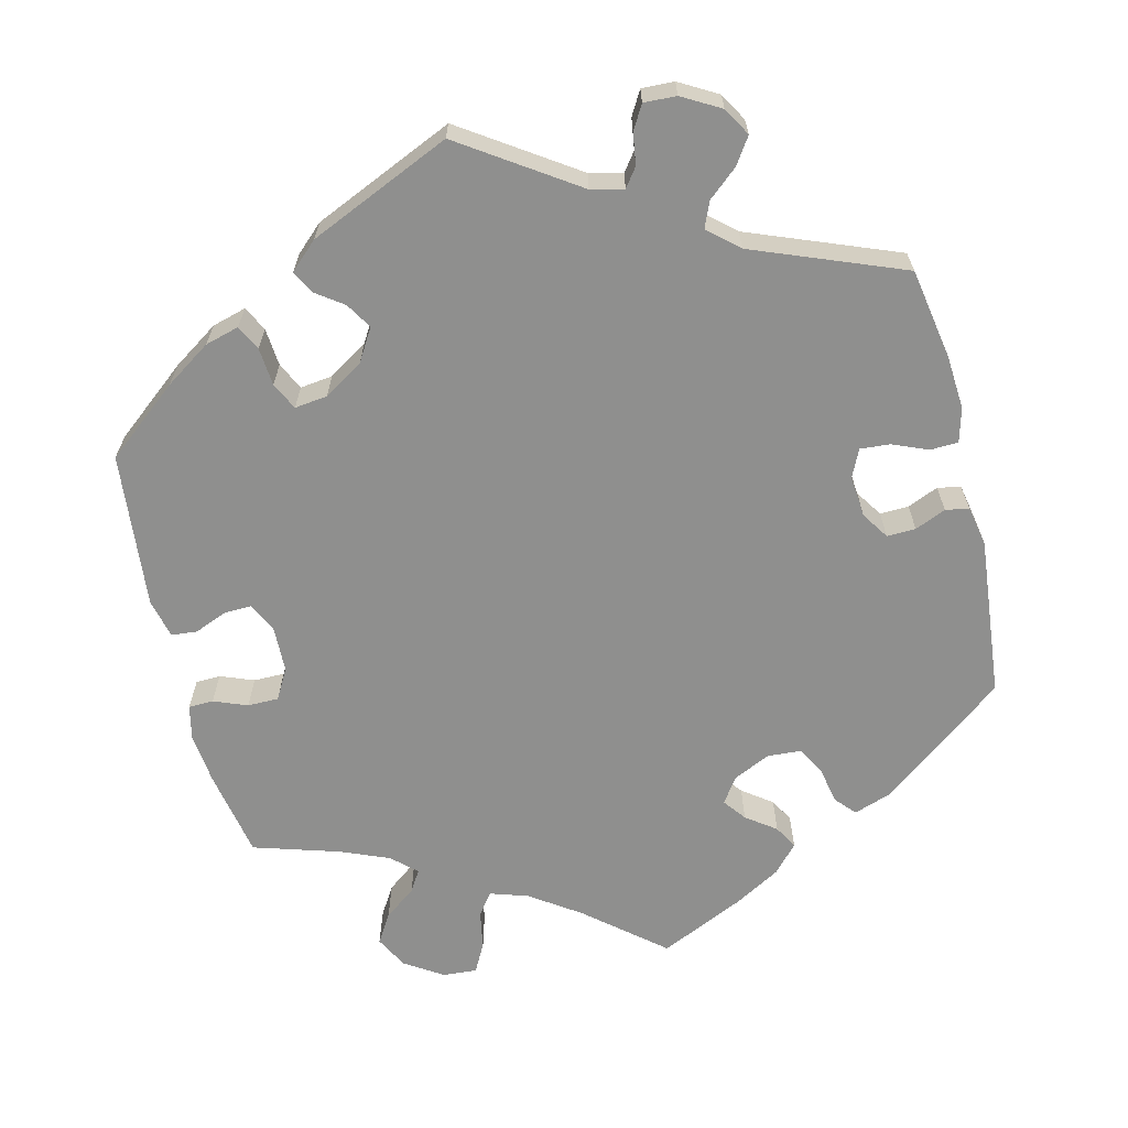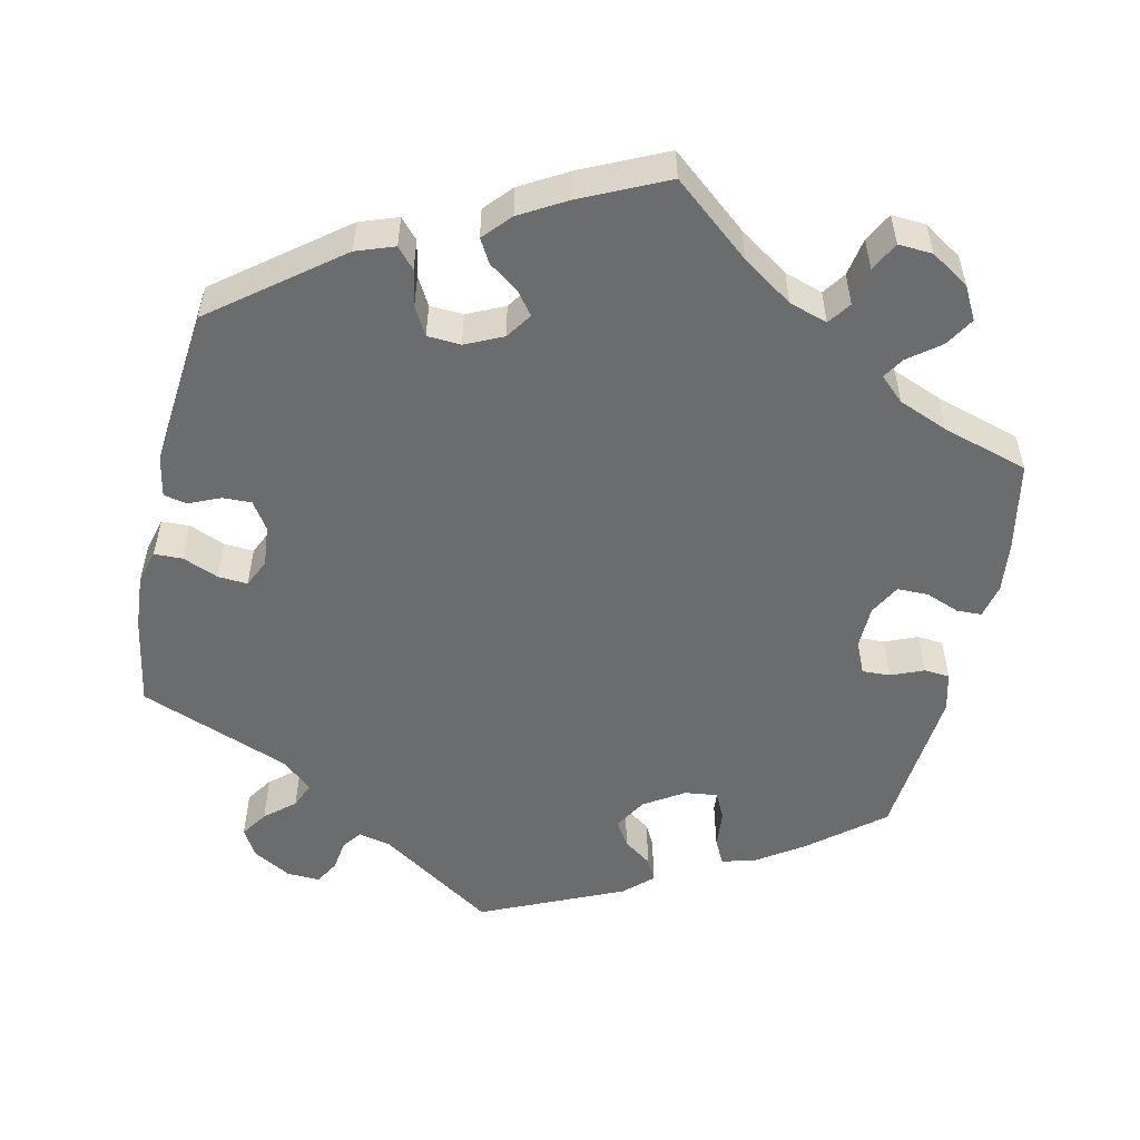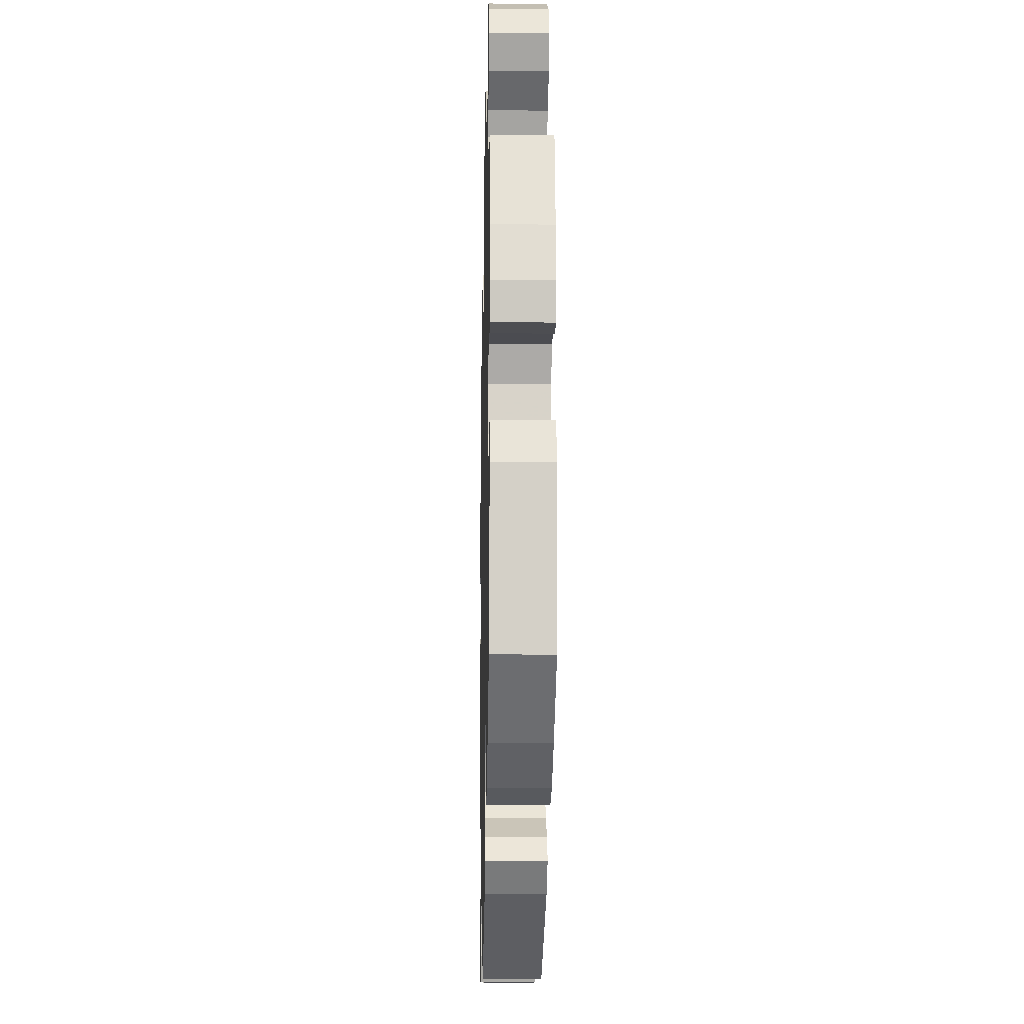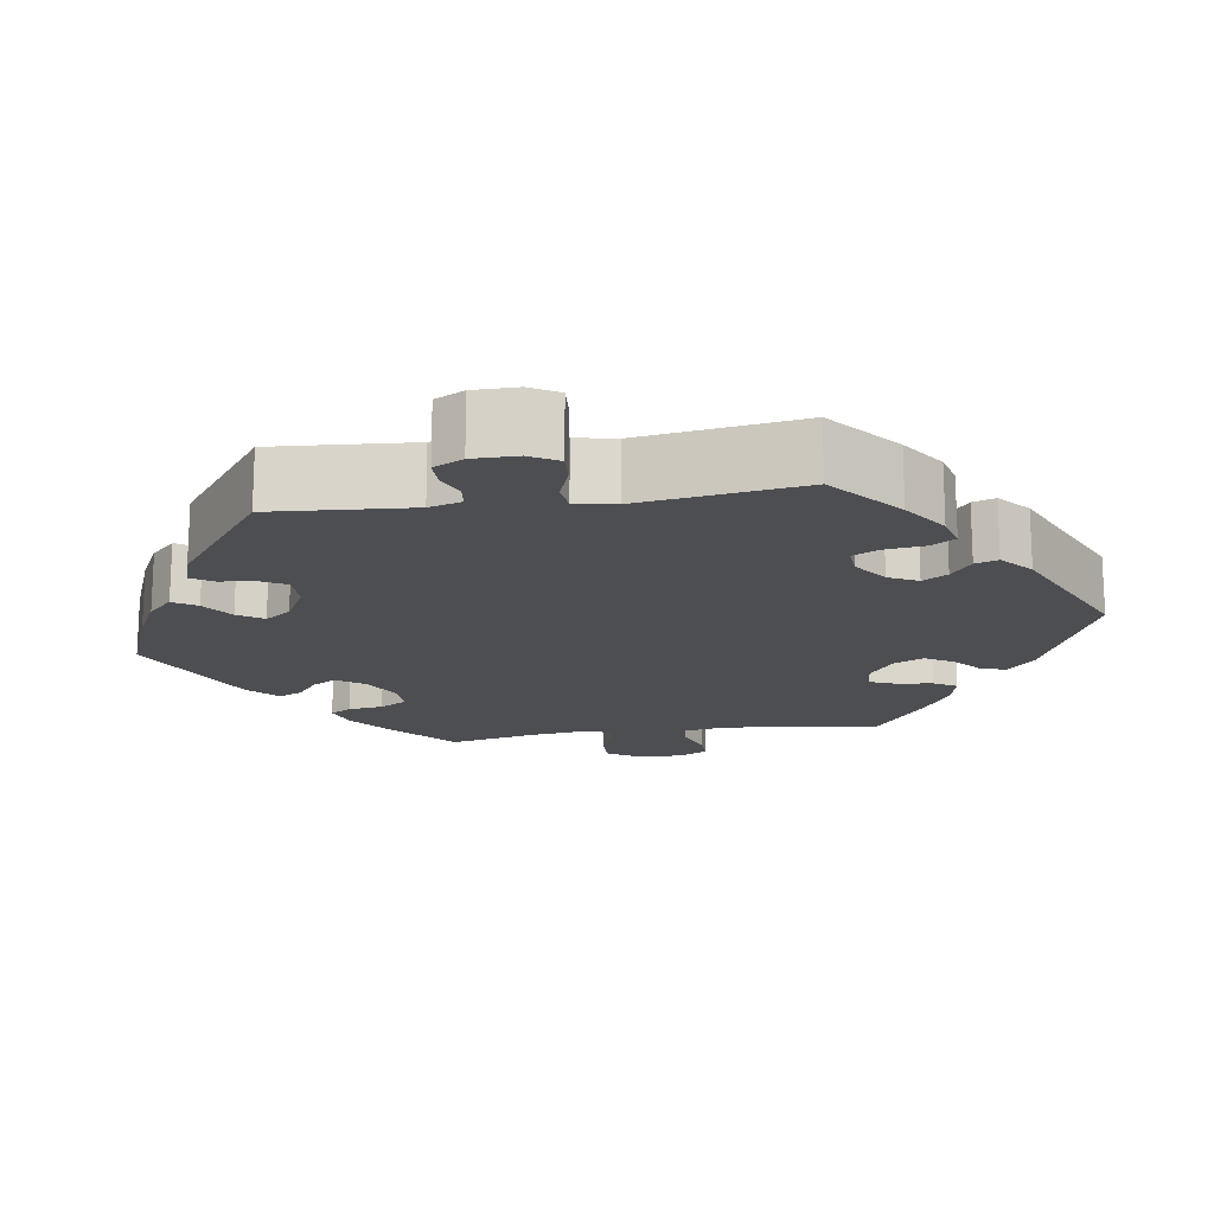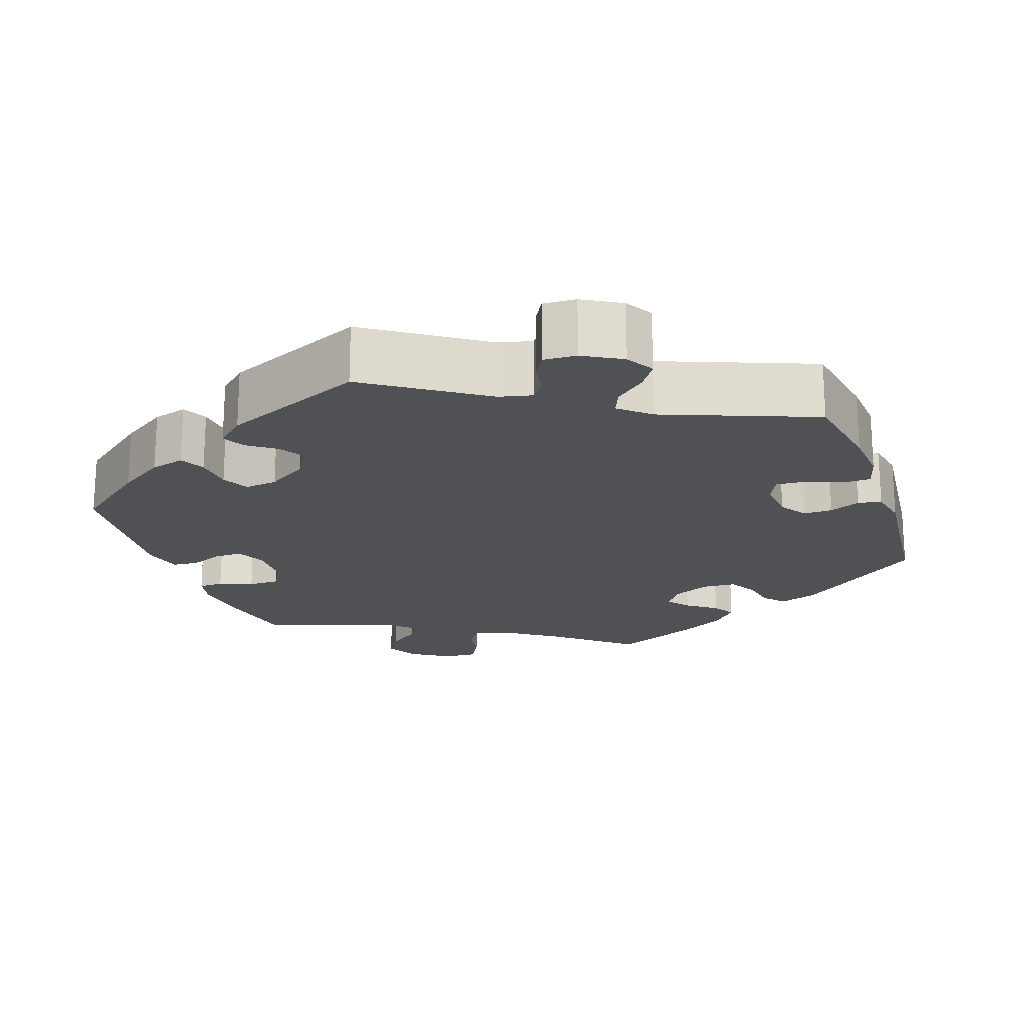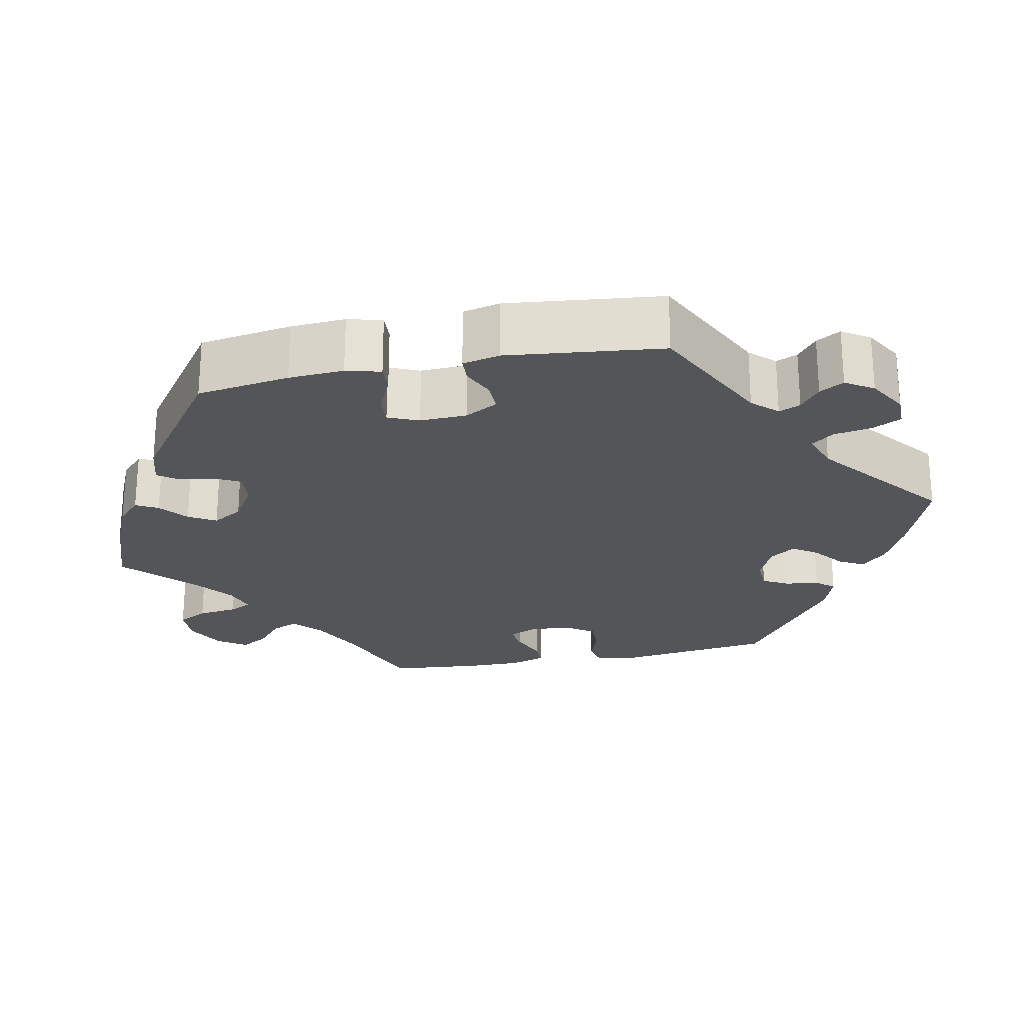
<metadata>
{"format":"obj","ext":"obj","renderer":"f3d","projection":"perspective","resolution":1024,"background":"white","views":[{"elev":-65.1,"azim":-166.1,"up":"+Y"},{"elev":-53.6,"azim":-12.1,"up":"+Y"},{"elev":-15.4,"azim":88.7,"up":"+Z"},{"elev":-16.6,"azim":-141.5,"up":"+Y"},{"elev":-19.7,"azim":-160.8,"up":"+Y"},{"elev":-24.0,"azim":161.5,"up":"+Y"}]}
</metadata>
<code>
v 0.521 0.07 0.176
v 0.528 0.07 0.11
v 0.518 0.07 0.066
v 0.486 0.07 0.065
v 0.443 0.07 0.082
v 0.403 0.07 0.082
v 0.381 0.07 0.043
v 0.379 0.07 -0.015
v 0.397 0.07 -0.054
v 0.433 0.07 -0.053
v 0.475 0.07 -0.036
v 0.508 0.07 -0.039
v 0.52 0.07 -0.089
v 0.5 0.07 -0.289
v 0.406 0.07 -0.364
v 0.347 0.07 -0.403
v 0.303 0.07 -0.415
v 0.287 0.07 -0.383
v 0.283 0.07 -0.334
v 0.266 0.07 -0.299
v 0.224 0.07 -0.304
v 0.173 0.07 -0.336
v 0.148 0.07 -0.377
v 0.168 0.07 -0.41
v 0.204 0.07 -0.436
v 0.219 0.07 -0.465
v 0.183 0.07 -0.498
v 0 0.07 -0.578
v -0.147 0.07 -0.479
v -0.189 0.07 -0.469
v -0.207 0.07 -0.493
v -0.213 0.07 -0.533
v -0.231 0.07 -0.564
v -0.273 0.07 -0.562
v -0.322 0.07 -0.534
v -0.343 0.07 -0.498
v -0.32 0.07 -0.464
v -0.282 0.07 -0.432
v -0.268 0.07 -0.399
v -0.307 0.07 -0.365
v -0.5 0.07 -0.289
v -0.52 0.07 -0.173
v -0.525 0.07 -0.103
v -0.513 0.07 -0.059
v -0.477 0.07 -0.058
v -0.431 0.07 -0.077
v -0.393 0.07 -0.08
v -0.376 0.07 -0.044
v -0.381 0.07 0.009
v -0.404 0.07 0.044
v -0.441 0.07 0.043
v -0.481 0.07 0.026
v -0.511 0.07 0.032
v -0.521 0.07 0.084
v -0.5 0.07 0.289
v -0.339 0.07 0.412
v -0.29 0.07 0.429
v -0.267 0.07 0.403
v -0.258 0.07 0.356
v -0.238 0.07 0.32
v -0.195 0.07 0.317
v -0.147 0.07 0.339
v -0.124 0.07 0.372
v -0.146 0.07 0.401
v -0.184 0.07 0.429
v -0.201 0.07 0.459
v -0.169 0.07 0.494
v -0.109 0.07 0.528
v 0 0.07 0.578
v 0.099 0.07 0.495
v 0.163 0.07 0.451
v 0.212 0.07 0.435
v 0.233 0.07 0.464
v 0.242 0.07 0.513
v 0.262 0.07 0.55
v 0.306 0.07 0.547
v 0.355 0.07 0.515
v 0.377 0.07 0.473
v 0.354 0.07 0.436
v 0.313 0.07 0.405
v 0.296 0.07 0.378
v 0.327 0.07 0.349
v 0.39 0.07 0.323
v 0.5 0.07 0.289
v 0.521 0 0.176
v 0.528 0 0.11
v 0.518 0 0.066
v 0.486 0 0.065
v 0.443 0 0.082
v 0.403 0 0.082
v 0.381 0 0.043
v 0.379 0 -0.015
v 0.397 0 -0.054
v 0.433 0 -0.053
v 0.475 0 -0.036
v 0.508 0 -0.039
v 0.52 0 -0.089
v 0.5 0 -0.289
v 0.406 0 -0.364
v 0.347 0 -0.403
v 0.303 0 -0.415
v 0.287 0 -0.383
v 0.283 0 -0.334
v 0.266 0 -0.299
v 0.224 0 -0.304
v 0.173 0 -0.336
v 0.148 0 -0.377
v 0.168 0 -0.41
v 0.204 0 -0.436
v 0.219 0 -0.465
v 0.183 0 -0.498
v 0 0 -0.578
v -0.147 0 -0.479
v -0.189 0 -0.469
v -0.207 0 -0.493
v -0.213 0 -0.533
v -0.231 0 -0.564
v -0.273 0 -0.562
v -0.322 0 -0.534
v -0.343 0 -0.498
v -0.32 0 -0.464
v -0.282 0 -0.432
v -0.268 0 -0.399
v -0.307 0 -0.365
v -0.5 0 -0.289
v -0.52 0 -0.173
v -0.525 0 -0.103
v -0.513 0 -0.059
v -0.477 0 -0.058
v -0.431 0 -0.077
v -0.393 0 -0.08
v -0.376 0 -0.044
v -0.381 0 0.009
v -0.404 0 0.044
v -0.441 0 0.043
v -0.481 0 0.026
v -0.511 0 0.032
v -0.521 0 0.084
v -0.5 0 0.289
v -0.339 0 0.412
v -0.29 0 0.429
v -0.267 0 0.403
v -0.258 0 0.356
v -0.238 0 0.32
v -0.195 0 0.317
v -0.147 0 0.339
v -0.124 0 0.372
v -0.146 0 0.401
v -0.184 0 0.429
v -0.201 0 0.459
v -0.169 0 0.494
v -0.109 0 0.528
v 0 0 0.578
v 0.099 0 0.495
v 0.163 0 0.451
v 0.212 0 0.435
v 0.233 0 0.464
v 0.242 0 0.513
v 0.262 0 0.55
v 0.306 0 0.547
v 0.355 0 0.515
v 0.377 0 0.473
v 0.354 0 0.436
v 0.313 0 0.405
v 0.296 0 0.378
v 0.327 0 0.349
v 0.39 0 0.323
v 0.5 0 0.289
f 83 84 1 2
f 82 83 2 3
f 81 82 3 4
f 77 78 79 80
f 77 80 81
f 76 77 81
f 73 74 75 76
f 72 73 76 81
f 71 72 81 4
f 67 68 69 70
f 64 65 66 67
f 63 64 67 70
f 62 63 70 71
f 56 57 58 59
f 56 59 60
f 55 56 60
f 54 55 60 61
f 51 52 53 54
f 50 51 54 61
f 43 44 45 46
f 43 46 47
f 40 41 42 43
f 39 40 43 47
f 35 36 37 38
f 35 38 39
f 34 35 39
f 31 32 33 34
f 30 31 34 39
f 29 30 39 47
f 24 25 26 27
f 23 24 27 28
f 22 23 28 29
f 16 17 18 19
f 16 19 20
f 15 16 20
f 14 15 20
f 13 14 20
f 10 11 12 13
f 9 10 13 20
f 8 9 20 21
f 62 71 4 5
f 49 50 61 62
f 48 49 62
f 7 8 21 22
f 7 22 29 47
f 62 5 6
f 47 48 62
f 6 7 47 62
f 86 85 168 167
f 87 86 167 166
f 88 87 166 165
f 164 163 162 161
f 165 164 161
f 165 161 160
f 160 159 158 157
f 165 160 157 156
f 88 165 156 155
f 154 153 152 151
f 151 150 149 148
f 154 151 148 147
f 155 154 147 146
f 143 142 141 140
f 144 143 140
f 144 140 139
f 145 144 139 138
f 138 137 136 135
f 145 138 135 134
f 130 129 128 127
f 131 130 127
f 127 126 125 124
f 131 127 124 123
f 122 121 120 119
f 123 122 119
f 123 119 118
f 118 117 116 115
f 123 118 115 114
f 131 123 114 113
f 111 110 109 108
f 112 111 108 107
f 113 112 107 106
f 103 102 101 100
f 104 103 100
f 104 100 99
f 104 99 98
f 104 98 97
f 97 96 95 94
f 104 97 94 93
f 105 104 93 92
f 89 88 155 146
f 146 145 134 133
f 146 133 132
f 106 105 92 91
f 131 113 106 91
f 90 89 146
f 146 132 131
f 146 131 91 90
f 1 85 86 2
f 2 86 87 3
f 3 87 88 4
f 4 88 89 5
f 5 89 90 6
f 6 90 91 7
f 7 91 92 8
f 8 92 93 9
f 9 93 94 10
f 10 94 95 11
f 11 95 96 12
f 12 96 97 13
f 13 97 98 14
f 14 98 99 15
f 15 99 100 16
f 16 100 101 17
f 17 101 102 18
f 18 102 103 19
f 19 103 104 20
f 20 104 105 21
f 21 105 106 22
f 22 106 107 23
f 23 107 108 24
f 24 108 109 25
f 25 109 110 26
f 26 110 111 27
f 27 111 112 28
f 28 112 113 29
f 29 113 114 30
f 30 114 115 31
f 31 115 116 32
f 32 116 117 33
f 33 117 118 34
f 34 118 119 35
f 35 119 120 36
f 36 120 121 37
f 37 121 122 38
f 38 122 123 39
f 39 123 124 40
f 40 124 125 41
f 41 125 126 42
f 42 126 127 43
f 43 127 128 44
f 44 128 129 45
f 45 129 130 46
f 46 130 131 47
f 47 131 132 48
f 48 132 133 49
f 49 133 134 50
f 50 134 135 51
f 51 135 136 52
f 52 136 137 53
f 53 137 138 54
f 54 138 139 55
f 55 139 140 56
f 56 140 141 57
f 57 141 142 58
f 58 142 143 59
f 59 143 144 60
f 60 144 145 61
f 61 145 146 62
f 62 146 147 63
f 63 147 148 64
f 64 148 149 65
f 65 149 150 66
f 66 150 151 67
f 67 151 152 68
f 68 152 153 69
f 69 153 154 70
f 70 154 155 71
f 71 155 156 72
f 72 156 157 73
f 73 157 158 74
f 74 158 159 75
f 75 159 160 76
f 76 160 161 77
f 77 161 162 78
f 78 162 163 79
f 79 163 164 80
f 80 164 165 81
f 81 165 166 82
f 82 166 167 83
f 83 167 168 84
f 84 168 85 1

</code>
